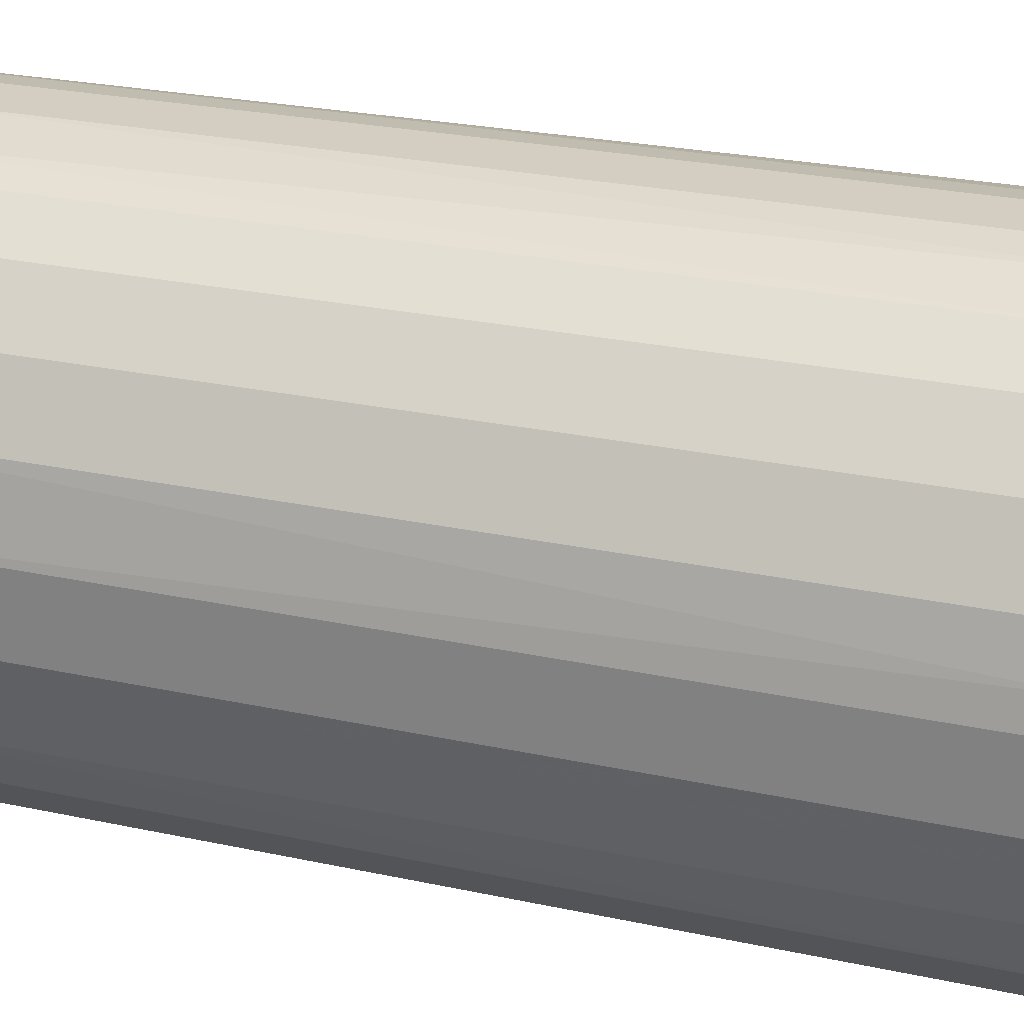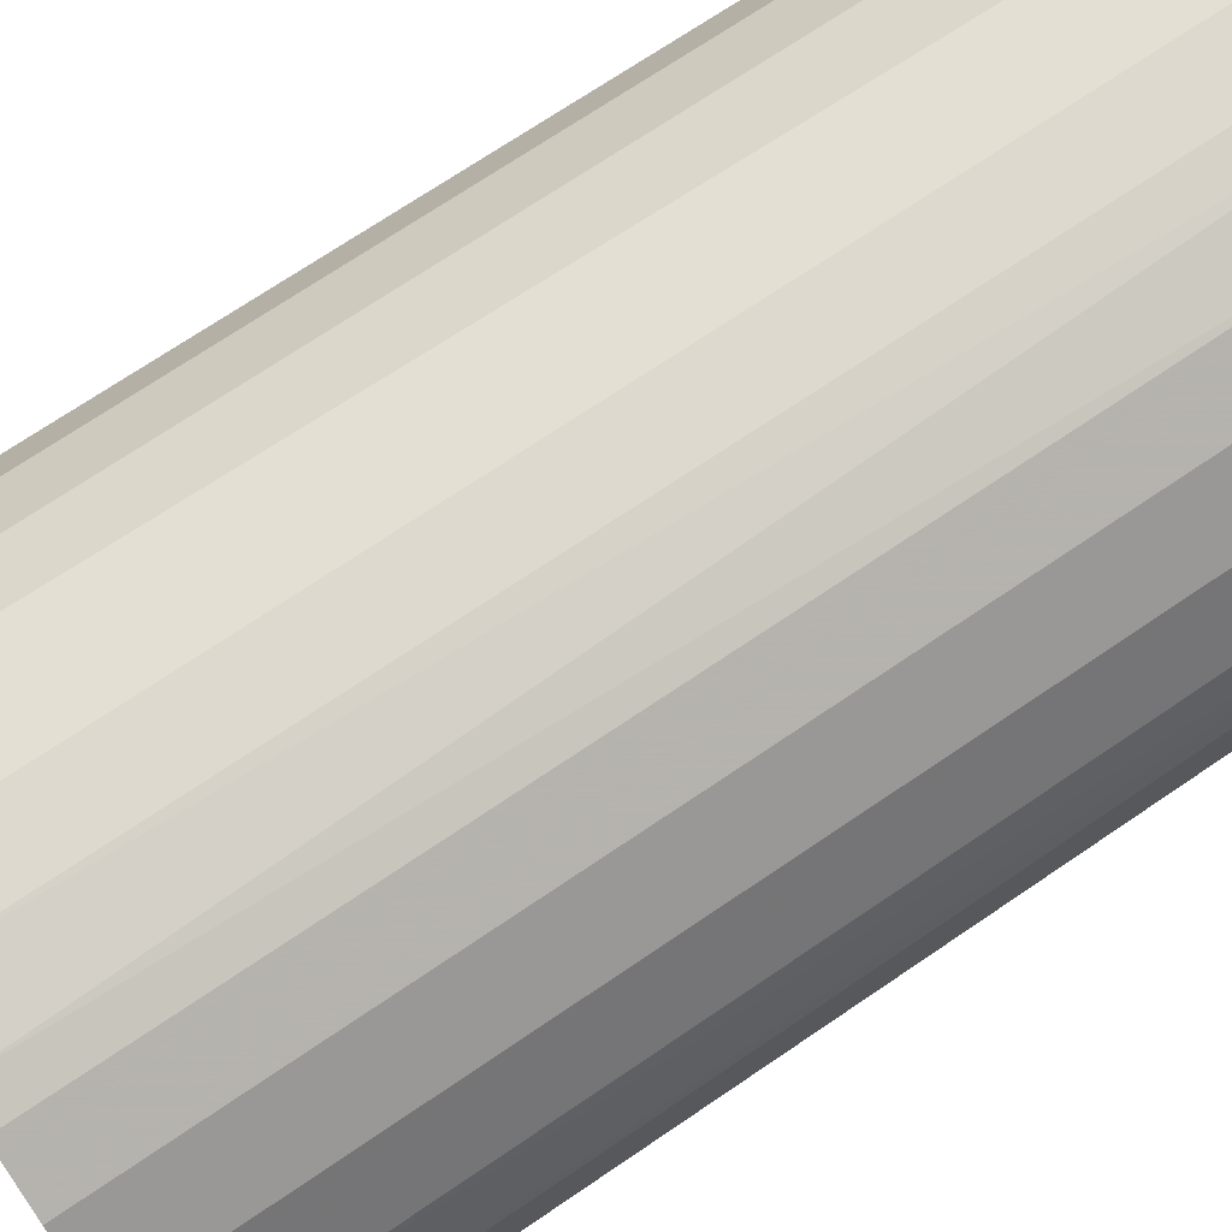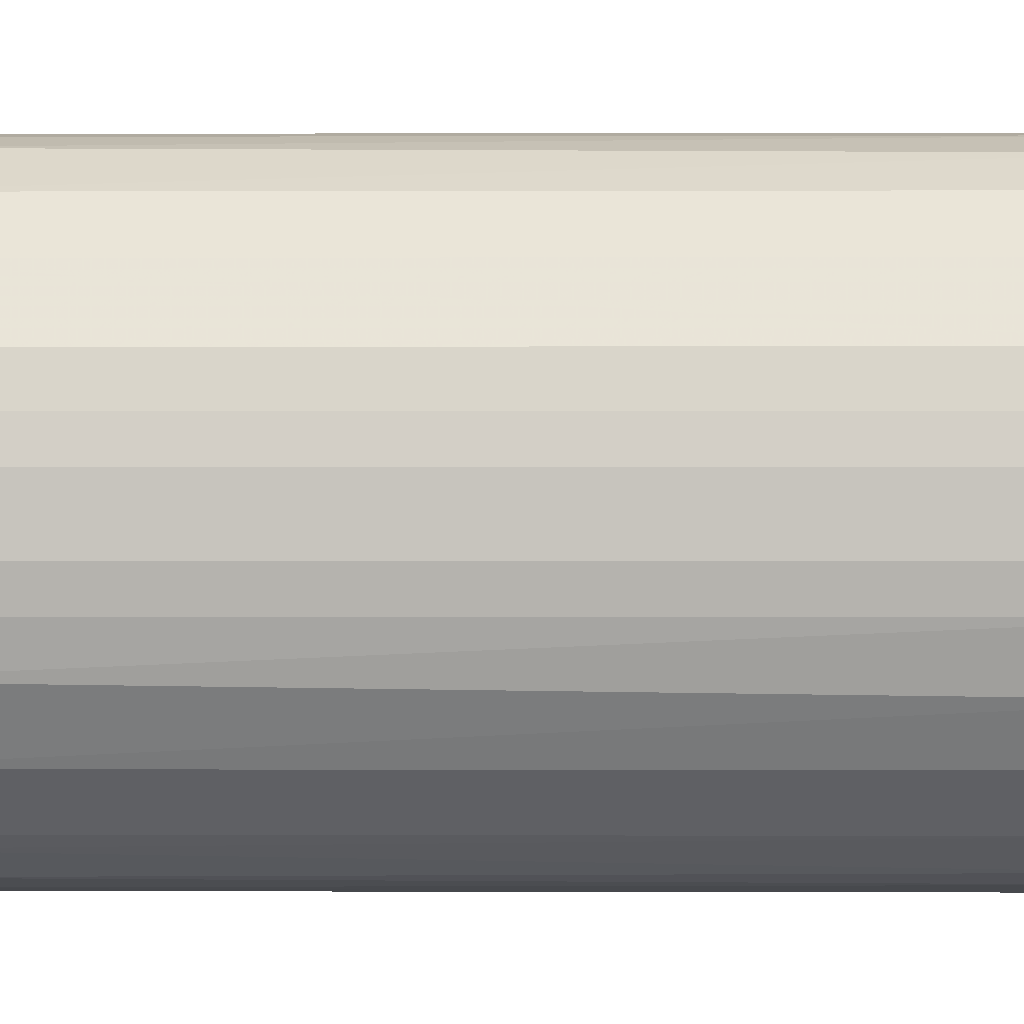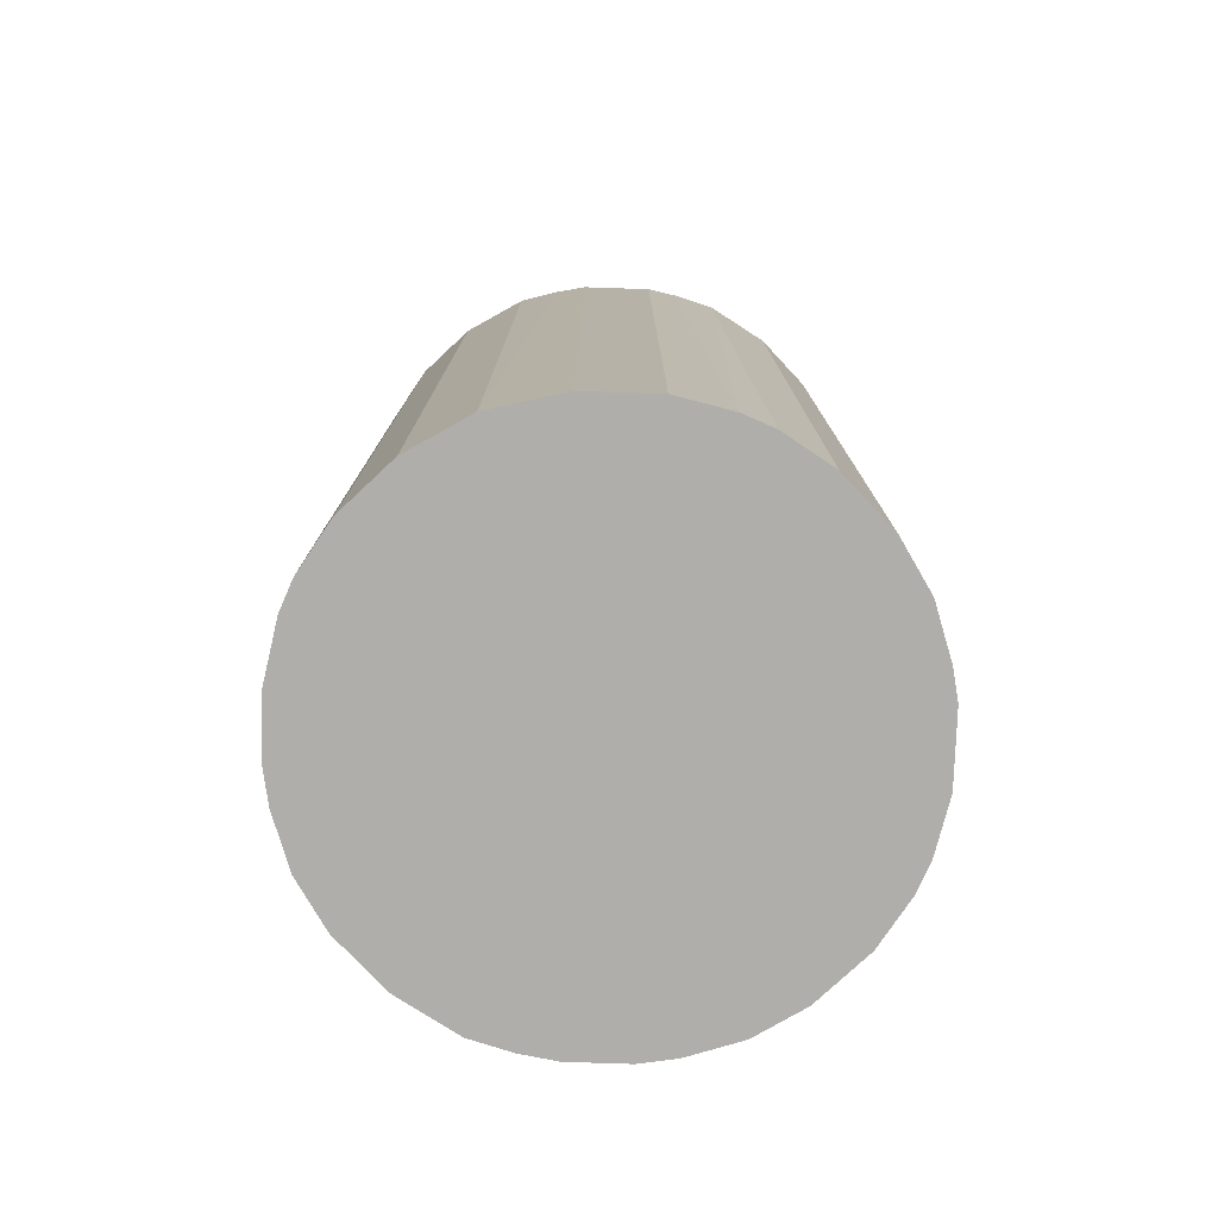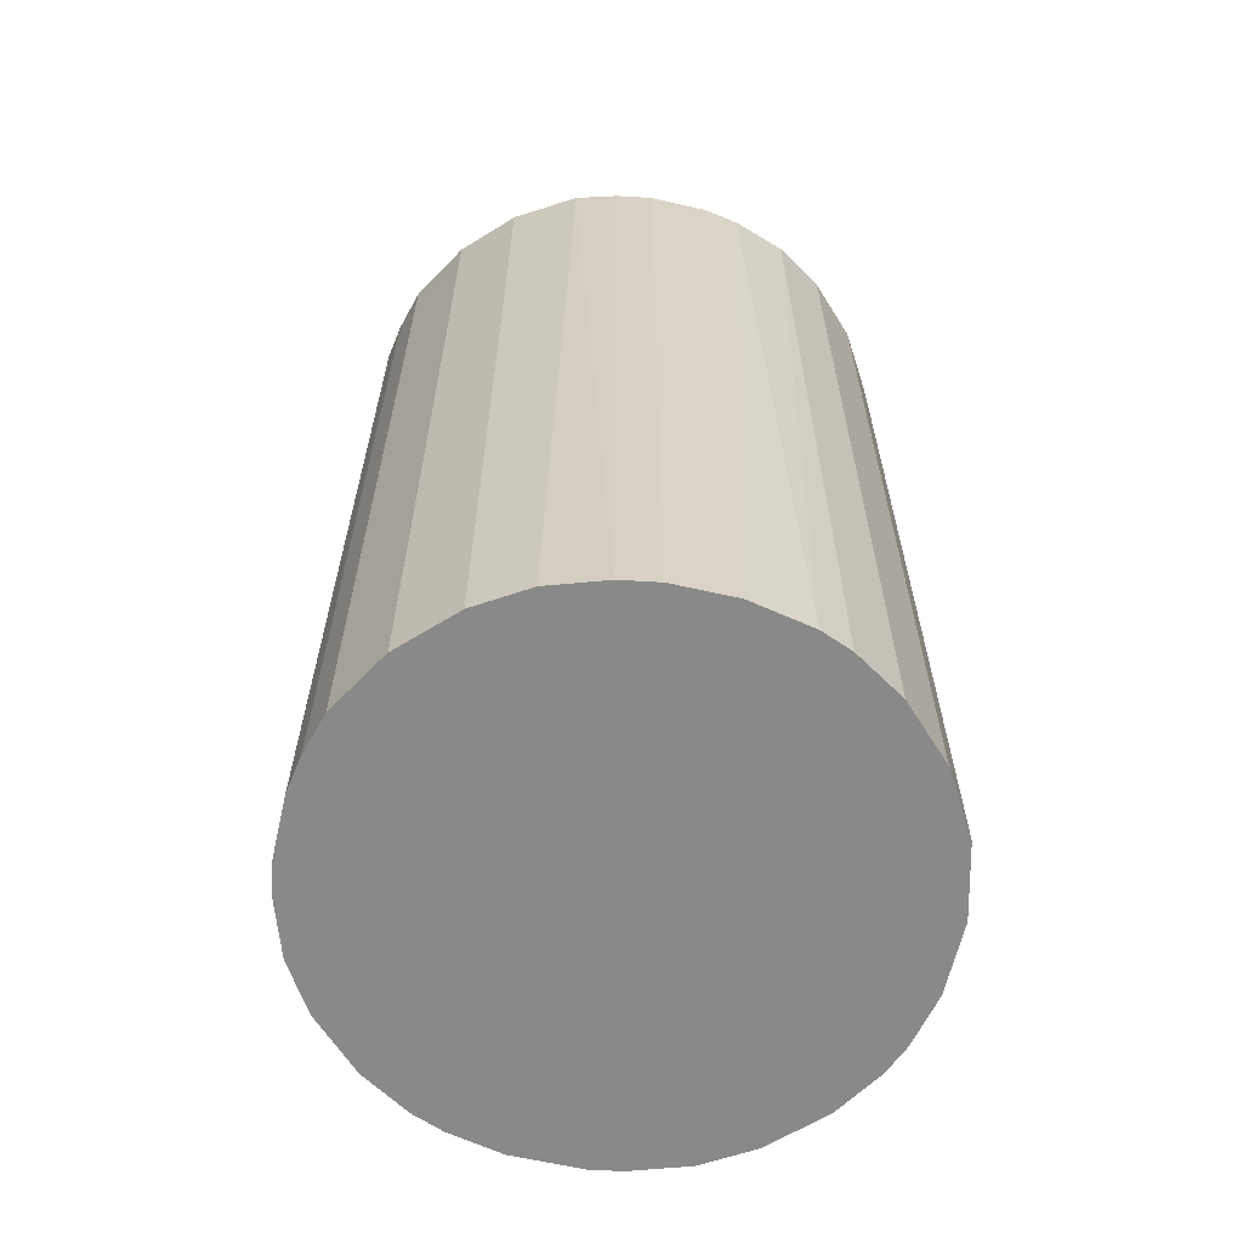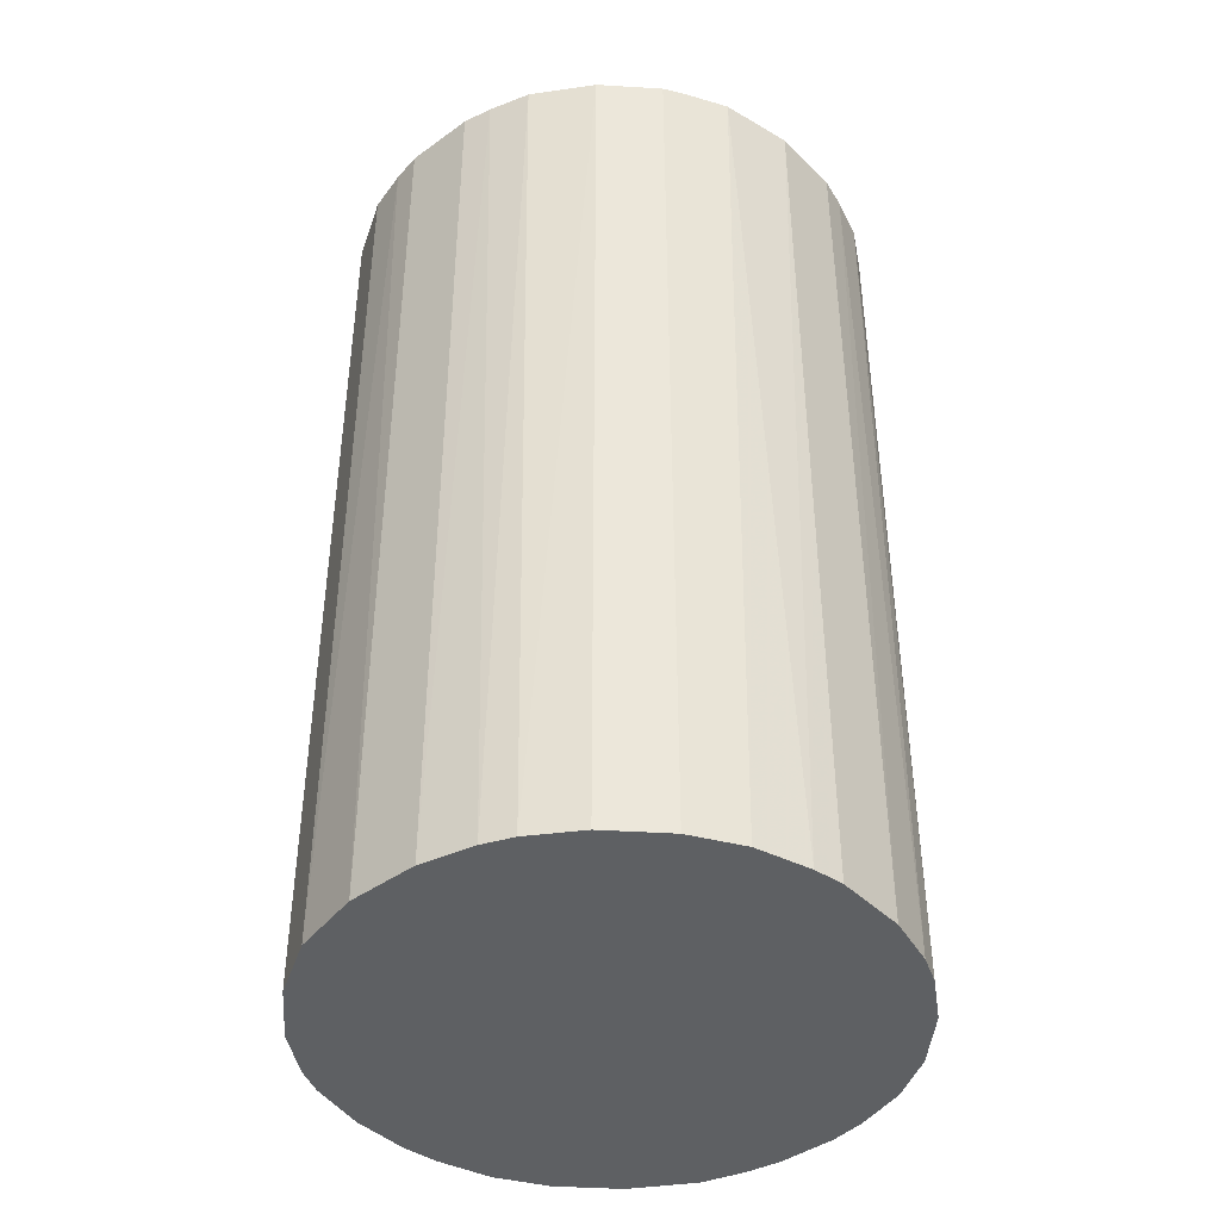
<metadata>
{"format":"obj","ext":"obj","renderer":"f3d","projection":"perspective","resolution":1024,"background":"white","views":[{"elev":25.1,"azim":-70.5,"up":"+Y"},{"elev":71.4,"azim":-124.2,"up":"+Y"},{"elev":0.3,"azim":90.7,"up":"+Y"},{"elev":-77.7,"azim":-91.9,"up":"+Z"},{"elev":-63.2,"azim":167.0,"up":"+Z"},{"elev":-42.2,"azim":-49.2,"up":"+Z"}]}
</metadata>
<code>
o convex_0
v -0.003147 0.02846 0.04963
v -0.003782 -0.02844 -0.04963
v -0.00694 -0.0278 -0.04963
v 0.006962 0.02782 -0.04963
v 0.02783 -0.006941 0.04963
v -0.0278 -0.006941 0.04963
v -0.02654 0.01138 -0.04963
v 0.02783 -0.006941 -0.04963
v 0.006962 -0.0278 0.04963
v 0.02277 0.01771 0.04963
v -0.02591 -0.01263 -0.04963
v -0.01579 -0.02401 0.04963
v -0.02275 0.01771 0.04963
v 0.01771 -0.02275 -0.04963
v 0.02656 0.01138 -0.04963
v -0.01263 0.02593 -0.04963
v 0.02277 -0.01768 0.04963
v 0.01139 0.02656 0.04963
v 0.01771 0.02277 -0.04963
v 0.02846 0.003169 0.04963
v -0.02844 0.003798 0.04963
v -0.02844 -0.003777 -0.04963
v -0.01769 -0.02274 -0.04963
v -0.003782 -0.02844 0.04963
v -0.02275 -0.01769 0.04963
v -0.01263 0.02593 0.04963
v 0.00949 -0.02717 -0.04963
v -0.01769 0.02276 -0.04963
v 0.01581 -0.02401 0.04963
v 0.02593 -0.01263 -0.04963
v -0.003147 0.02846 -0.04963
v 0.02846 0.003169 -0.04963
v 0.02656 0.01138 0.04963
v -0.02654 0.01138 0.04963
v 0.003169 0.02846 0.04963
v -0.01137 -0.02653 0.04963
v 0.003798 -0.02844 -0.04963
v -0.02844 0.003798 -0.04963
v 0.01771 0.02277 0.04963
v -0.02275 0.01771 -0.04963
v 0.02277 0.01771 -0.04963
v 0.02656 -0.01136 0.04963
v -0.02275 -0.01769 -0.04963
v -0.01263 -0.02591 -0.04963
v 0.02277 -0.01768 -0.04963
v -0.01769 0.02276 0.04963
v 0.01265 0.02593 -0.04963
v -0.02654 -0.01136 0.04963
v 0.02846 -0.003148 0.04963
v -0.009469 0.02719 -0.04963
v 0.01139 -0.02654 0.04963
v 0.003798 -0.02844 0.04963
v -0.02844 -0.003777 0.04963
v 0.01265 -0.02591 -0.04963
v -0.02717 -0.009469 -0.04963
v -0.00694 0.02782 0.04963
v 0.003169 0.02846 -0.04963
v 0.02846 -0.003148 -0.04963
v 0.02783 0.006962 -0.04963
v 0.01771 -0.02275 0.04963
v -0.01769 -0.02274 0.04963
v -0.0278 0.006962 0.04963
v 0.02783 0.006962 0.04963
v 0.006962 0.02782 0.04963
f 4 35 64
f 2 3 4
f 5 1 6
f 4 3 7
f 2 4 8
f 5 6 9
f 1 5 10
f 7 3 11
f 9 6 12
f 6 1 13
f 2 8 14
f 8 4 15
f 4 7 16
f 5 9 17
f 1 10 18
f 15 4 19
f 10 5 20
f 6 13 21
f 7 11 22
f 11 3 23
f 3 2 24
f 9 12 24
f 12 6 25
f 13 1 26
f 2 14 27
f 16 7 28
f 26 16 28
f 17 9 29
f 14 8 30
f 4 16 31
f 8 15 32
f 15 10 33
f 10 20 33
f 13 7 34
f 21 13 34
f 1 18 35
f 31 1 35
f 3 24 36
f 24 12 36
f 24 2 37
f 2 27 37
f 27 9 37
f 7 22 38
f 22 21 38
f 18 10 39
f 10 19 39
f 7 13 40
f 28 7 40
f 13 28 40
f 10 15 41
f 19 10 41
f 15 19 41
f 8 5 42
f 5 17 42
f 30 8 42
f 17 30 42
f 11 23 43
f 25 11 43
f 23 25 43
f 23 3 44
f 12 23 44
f 3 36 44
f 36 12 44
f 17 14 45
f 14 30 45
f 30 17 45
f 13 26 46
f 28 13 46
f 26 28 46
f 4 18 47
f 19 4 47
f 18 39 47
f 39 19 47
f 25 6 48
f 11 25 48
f 5 8 49
f 20 5 49
f 32 20 49
f 16 26 50
f 31 16 50
f 9 27 51
f 29 9 51
f 9 24 52
f 24 37 52
f 37 9 52
f 6 21 53
f 22 6 53
f 21 22 53
f 27 14 54
f 14 29 54
f 51 27 54
f 29 51 54
f 6 22 55
f 22 11 55
f 48 6 55
f 11 48 55
f 26 1 56
f 1 31 56
f 50 26 56
f 31 50 56
f 4 31 57
f 35 4 57
f 31 35 57
f 8 32 58
f 49 8 58
f 32 49 58
f 32 15 59
f 20 32 59
f 15 33 59
f 14 17 60
f 17 29 60
f 29 14 60
f 23 12 61
f 12 25 61
f 25 23 61
f 34 7 62
f 21 34 62
f 7 38 62
f 38 21 62
f 33 20 63
f 20 59 63
f 59 33 63
f 18 4 64
f 35 18 64

</code>
